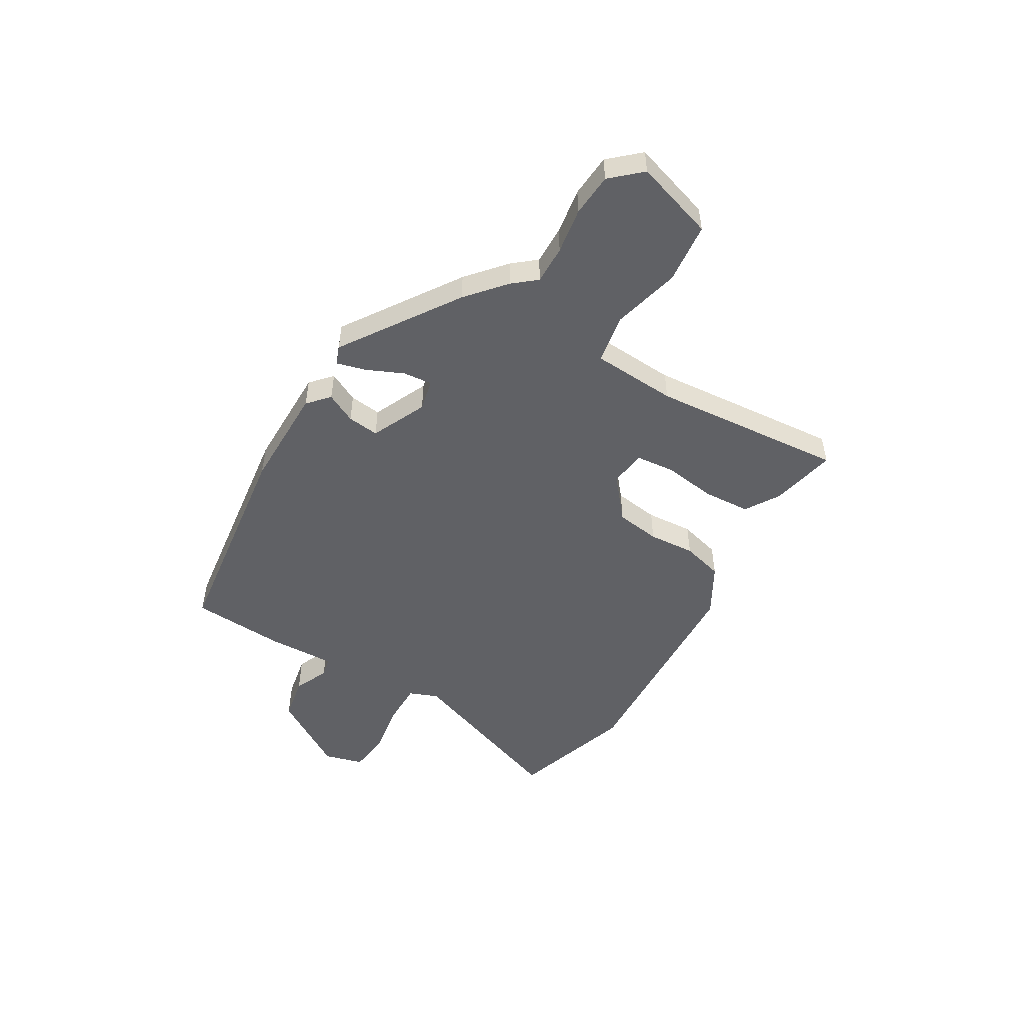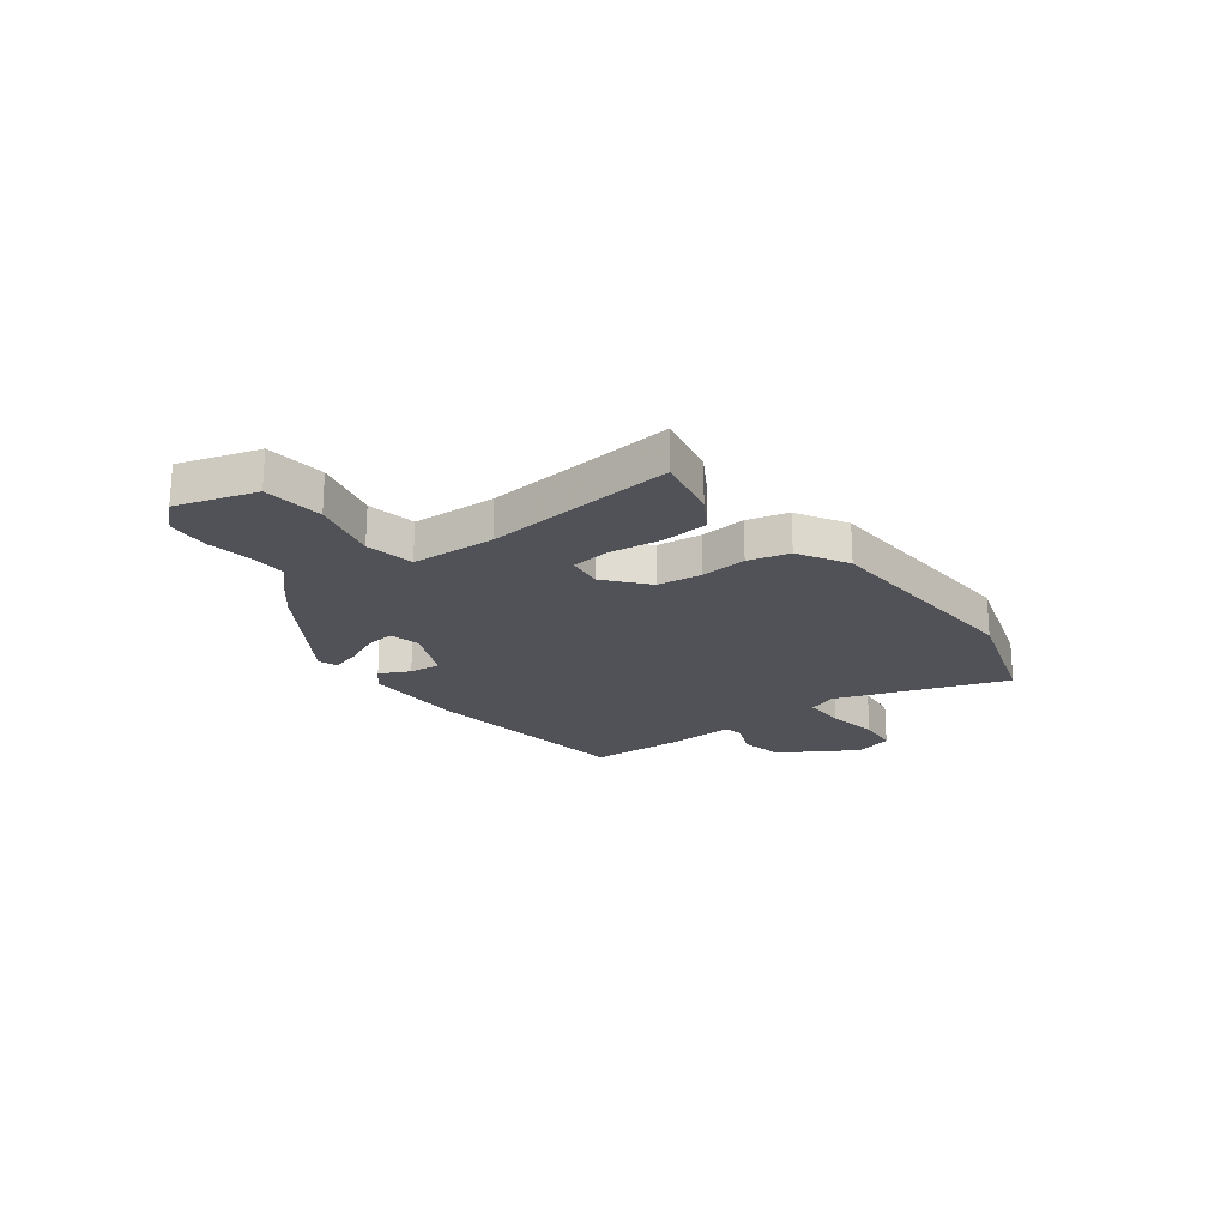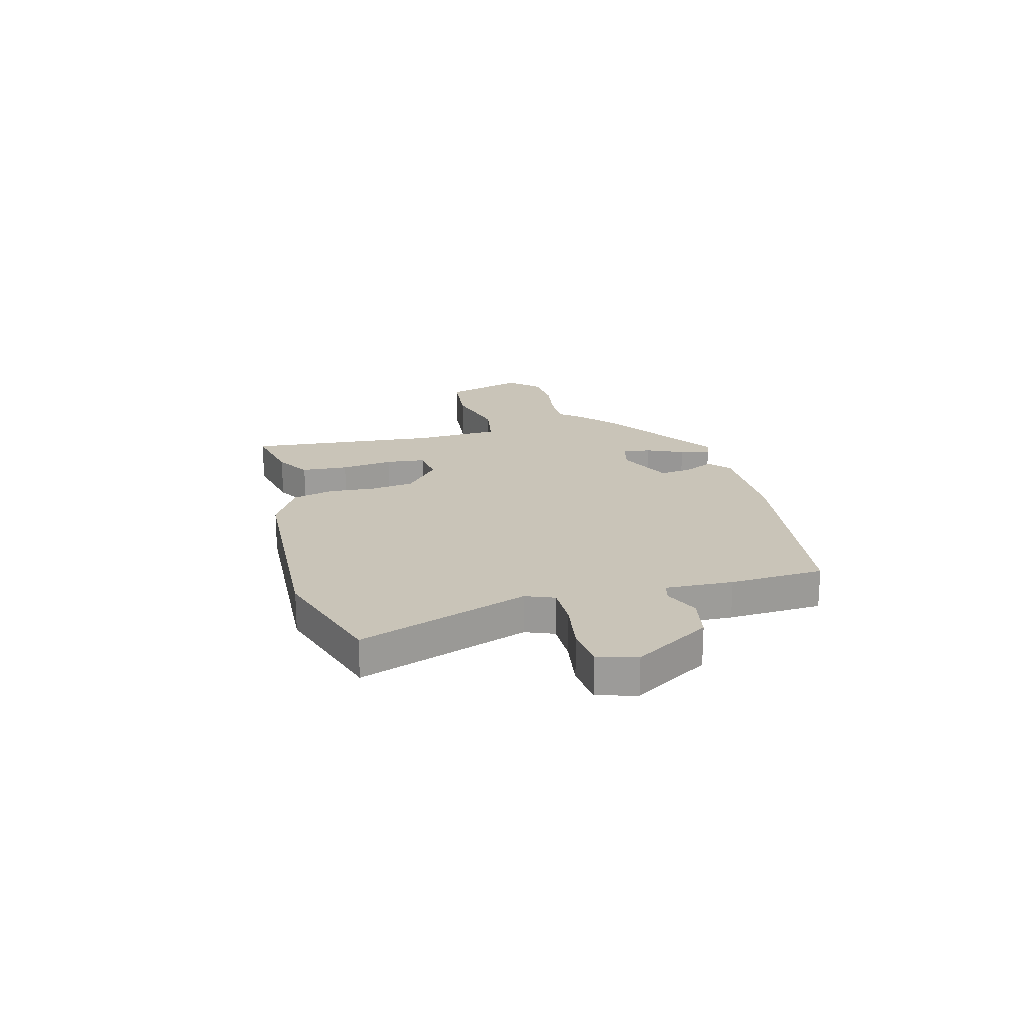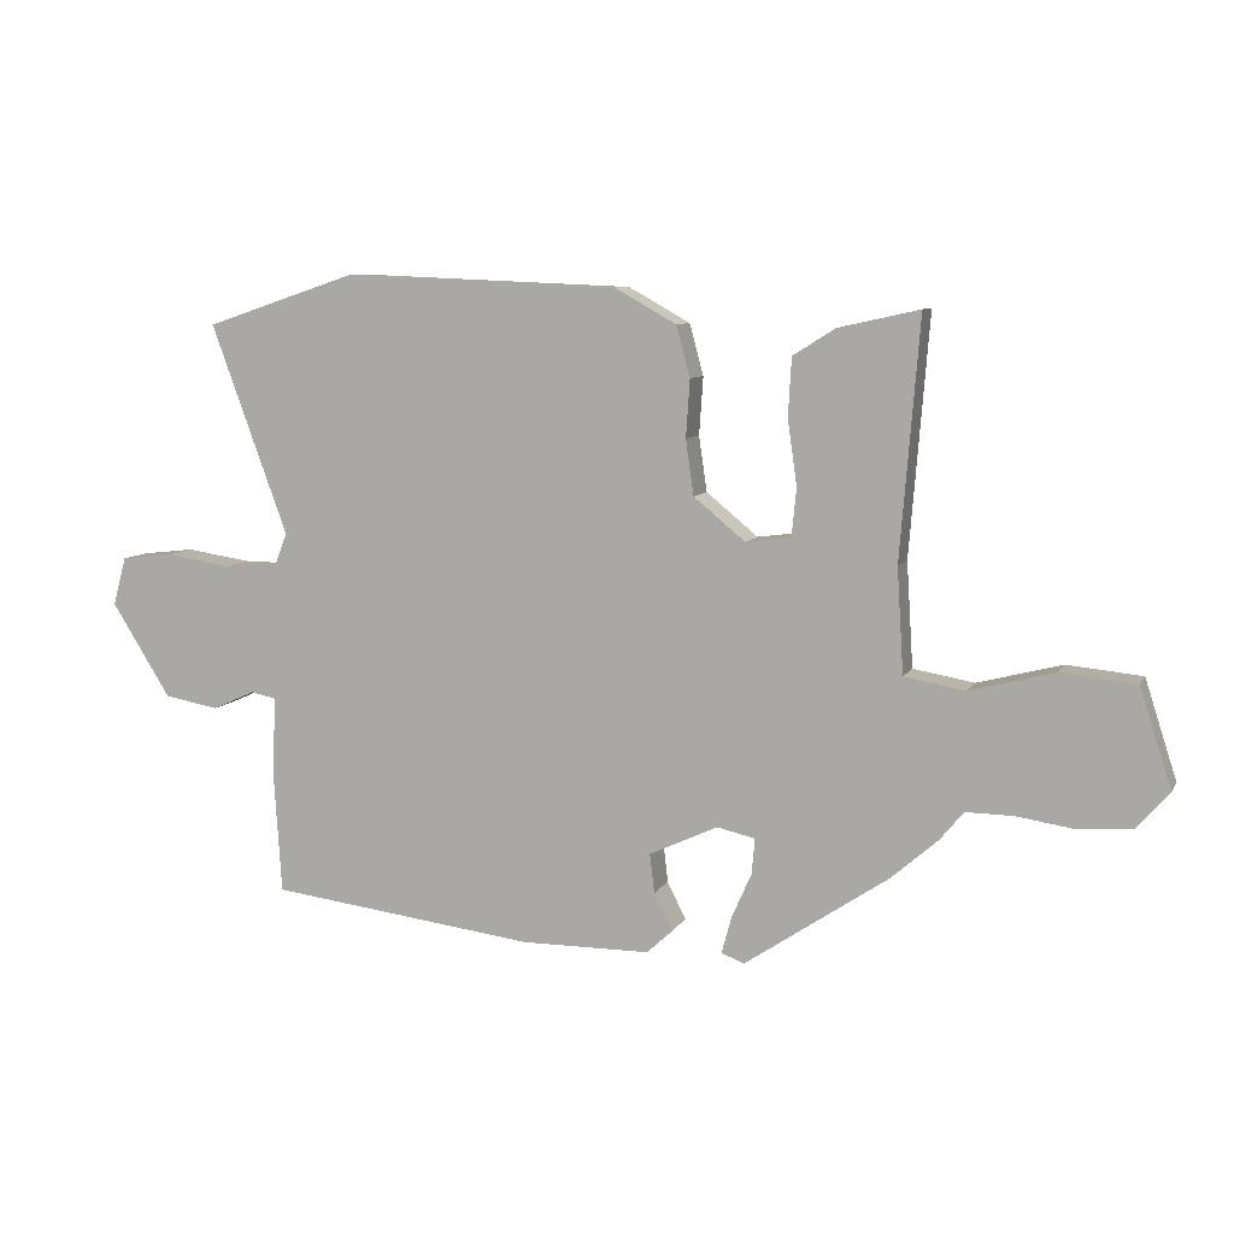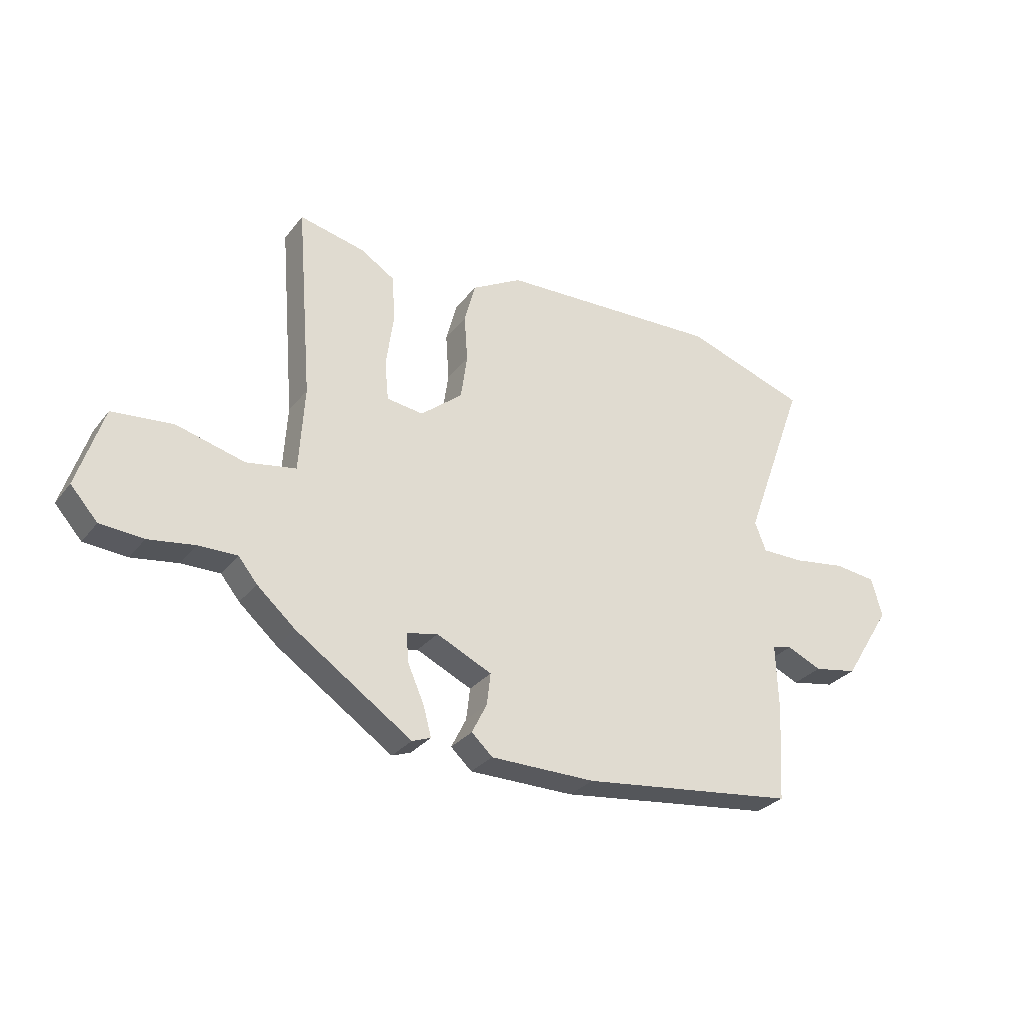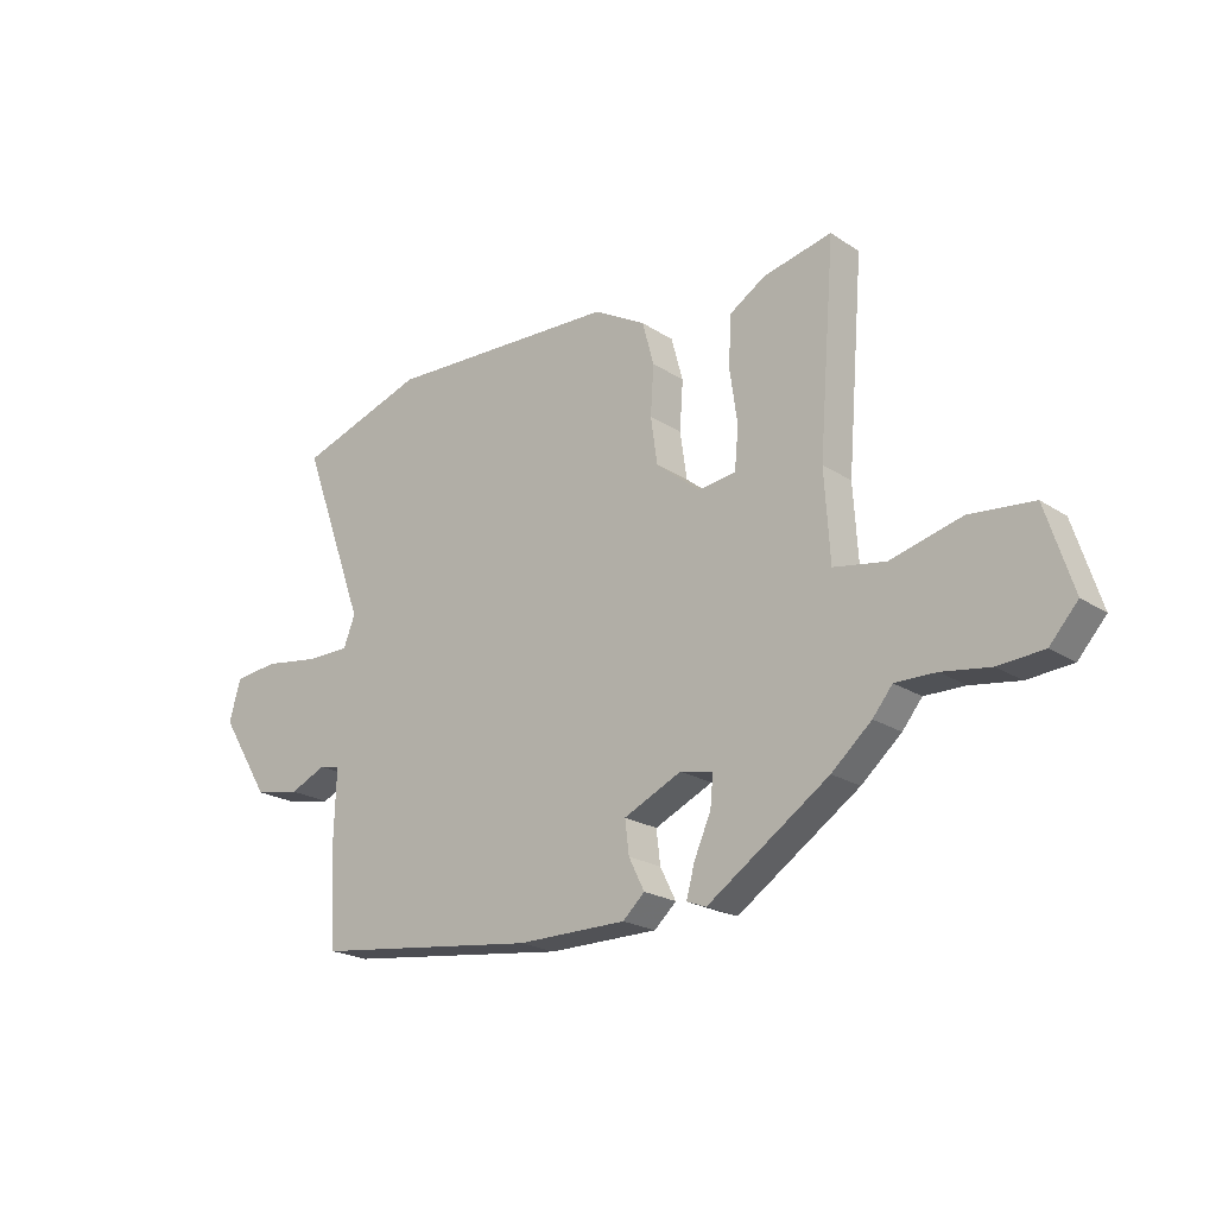
<metadata>
{"format":"obj","ext":"obj","renderer":"f3d","projection":"perspective","resolution":1024,"background":"white","views":[{"elev":-50.3,"azim":-120.4,"up":"+Y"},{"elev":-21.6,"azim":-52.2,"up":"+Y"},{"elev":20.1,"azim":75.8,"up":"+Y"},{"elev":8.3,"azim":-162.2,"up":"+Z"},{"elev":-29.7,"azim":-30.6,"up":"+Z"},{"elev":-21.2,"azim":-139.2,"up":"+Z"}]}
</metadata>
<code>
v -0.447 0.07 -0.322
v -0.518 0.07 -0.26
v -0.553 0.07 -0.217
v -0.625 0.07 -0.218
v -0.711 0.07 -0.231
v -0.791 0.07 -0.225
v -0.841 0.07 -0.169
v -0.793 0.07 -0.02
v -0.68 0.07 -0.009
v -0.553 0.07 -0.042
v -0.461 0.07 -0.026
v -0.451 0.07 0.132
v -0.48 0.07 0.493
v -0.358 0.07 0.466
v -0.294 0.07 0.426
v -0.289 0.07 0.338
v -0.303 0.07 0.24
v -0.296 0.07 0.167
v -0.228 0.07 0.158
v -0.15 0.07 0.222
v -0.138 0.07 0.305
v -0.144 0.07 0.392
v -0.123 0.07 0.469
v -0.03 0.07 0.521
v 0.386 0.07 0.538
v 0.614 0.07 0.462
v 0.498 0.07 0.145
v 0.519 0.07 0.091
v 0.598 0.07 0.091
v 0.697 0.07 0.106
v 0.776 0.07 0.097
v 0.796 0.07 0.024
v 0.707 0.07 -0.118
v 0.625 0.07 -0.133
v 0.56 0.07 -0.104
v 0.523 0.07 -0.112
v 0.527 0.07 -0.239
v 0.516 0.07 -0.415
v 0.114 0.07 -0.465
v -0.081 0.07 -0.464
v -0.12 0.07 -0.428
v -0.092 0.07 -0.372
v -0.085 0.07 -0.313
v -0.188 0.07 -0.265
v -0.246 0.07 -0.278
v -0.241 0.07 -0.332
v -0.211 0.07 -0.4
v -0.196 0.07 -0.455
v -0.231 0.07 -0.468
v -0.447 0 -0.322
v -0.518 0 -0.26
v -0.553 0 -0.217
v -0.625 0 -0.218
v -0.711 0 -0.231
v -0.791 0 -0.225
v -0.841 0 -0.169
v -0.793 0 -0.02
v -0.68 0 -0.009
v -0.553 0 -0.042
v -0.461 0 -0.026
v -0.451 0 0.132
v -0.48 0 0.493
v -0.358 0 0.466
v -0.294 0 0.426
v -0.289 0 0.338
v -0.303 0 0.24
v -0.296 0 0.167
v -0.228 0 0.158
v -0.15 0 0.222
v -0.138 0 0.305
v -0.144 0 0.392
v -0.123 0 0.469
v -0.03 0 0.521
v 0.386 0 0.538
v 0.614 0 0.462
v 0.498 0 0.145
v 0.519 0 0.091
v 0.598 0 0.091
v 0.697 0 0.106
v 0.776 0 0.097
v 0.796 0 0.024
v 0.707 0 -0.118
v 0.625 0 -0.133
v 0.56 0 -0.104
v 0.523 0 -0.112
v 0.527 0 -0.239
v 0.516 0 -0.415
v 0.114 0 -0.465
v -0.081 0 -0.464
v -0.12 0 -0.428
v -0.092 0 -0.372
v -0.085 0 -0.313
v -0.188 0 -0.265
v -0.246 0 -0.278
v -0.241 0 -0.332
v -0.211 0 -0.4
v -0.196 0 -0.455
v -0.231 0 -0.468
f 46 47 48 49
f 45 46 49 1
f 44 45 1 2
f 39 40 41 42
f 39 42 43
f 36 37 38 39
f 36 39 43
f 32 33 34 35
f 32 35 36
f 29 30 31 32
f 28 29 32 36
f 27 28 36 43
f 21 22 23 24
f 20 21 24 25
f 19 20 25 26
f 14 15 16 17
f 12 13 14 17
f 11 12 17 18
f 7 8 9 10
f 7 10 11
f 4 5 6 7
f 3 4 7 11
f 44 2 3 11
f 19 26 27 43
f 19 43 44
f 11 18 19 44
f 98 97 96 95
f 50 98 95 94
f 51 50 94 93
f 91 90 89 88
f 92 91 88
f 88 87 86 85
f 92 88 85
f 84 83 82 81
f 85 84 81
f 81 80 79 78
f 85 81 78 77
f 92 85 77 76
f 73 72 71 70
f 74 73 70 69
f 75 74 69 68
f 66 65 64 63
f 66 63 62 61
f 67 66 61 60
f 59 58 57 56
f 60 59 56
f 56 55 54 53
f 60 56 53 52
f 60 52 51 93
f 92 76 75 68
f 93 92 68
f 93 68 67 60
f 1 50 51 2
f 2 51 52 3
f 3 52 53 4
f 4 53 54 5
f 5 54 55 6
f 6 55 56 7
f 7 56 57 8
f 8 57 58 9
f 9 58 59 10
f 10 59 60 11
f 11 60 61 12
f 12 61 62 13
f 13 62 63 14
f 14 63 64 15
f 15 64 65 16
f 16 65 66 17
f 17 66 67 18
f 18 67 68 19
f 19 68 69 20
f 20 69 70 21
f 21 70 71 22
f 22 71 72 23
f 23 72 73 24
f 24 73 74 25
f 25 74 75 26
f 26 75 76 27
f 27 76 77 28
f 28 77 78 29
f 29 78 79 30
f 30 79 80 31
f 31 80 81 32
f 32 81 82 33
f 33 82 83 34
f 34 83 84 35
f 35 84 85 36
f 36 85 86 37
f 37 86 87 38
f 38 87 88 39
f 39 88 89 40
f 40 89 90 41
f 41 90 91 42
f 42 91 92 43
f 43 92 93 44
f 44 93 94 45
f 45 94 95 46
f 46 95 96 47
f 47 96 97 48
f 48 97 98 49
f 49 98 50 1

</code>
